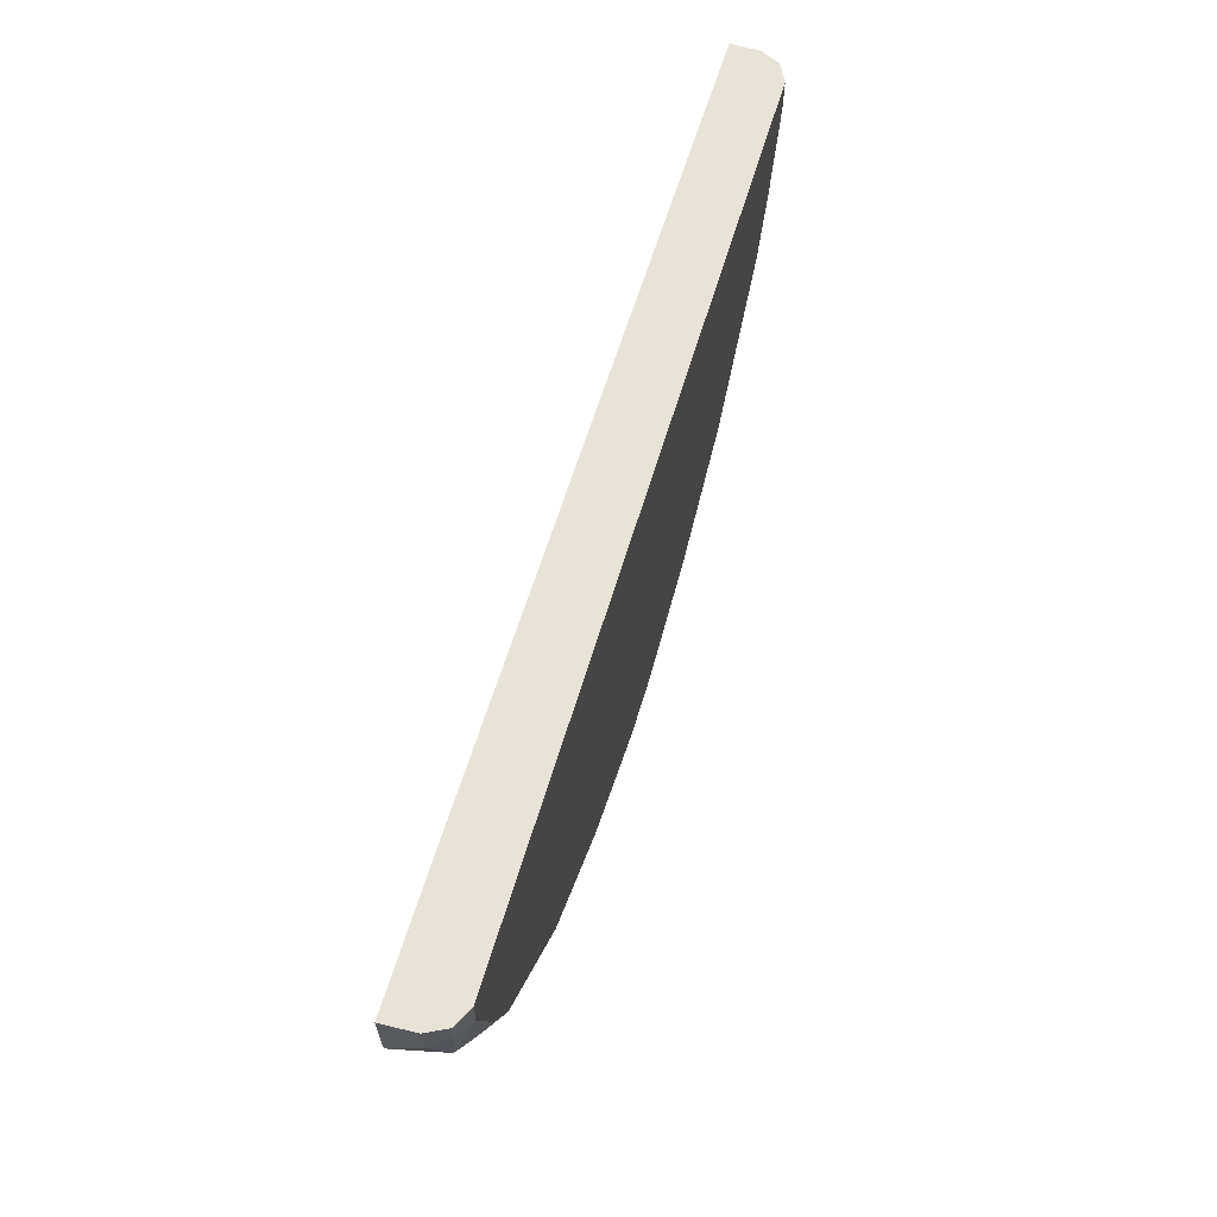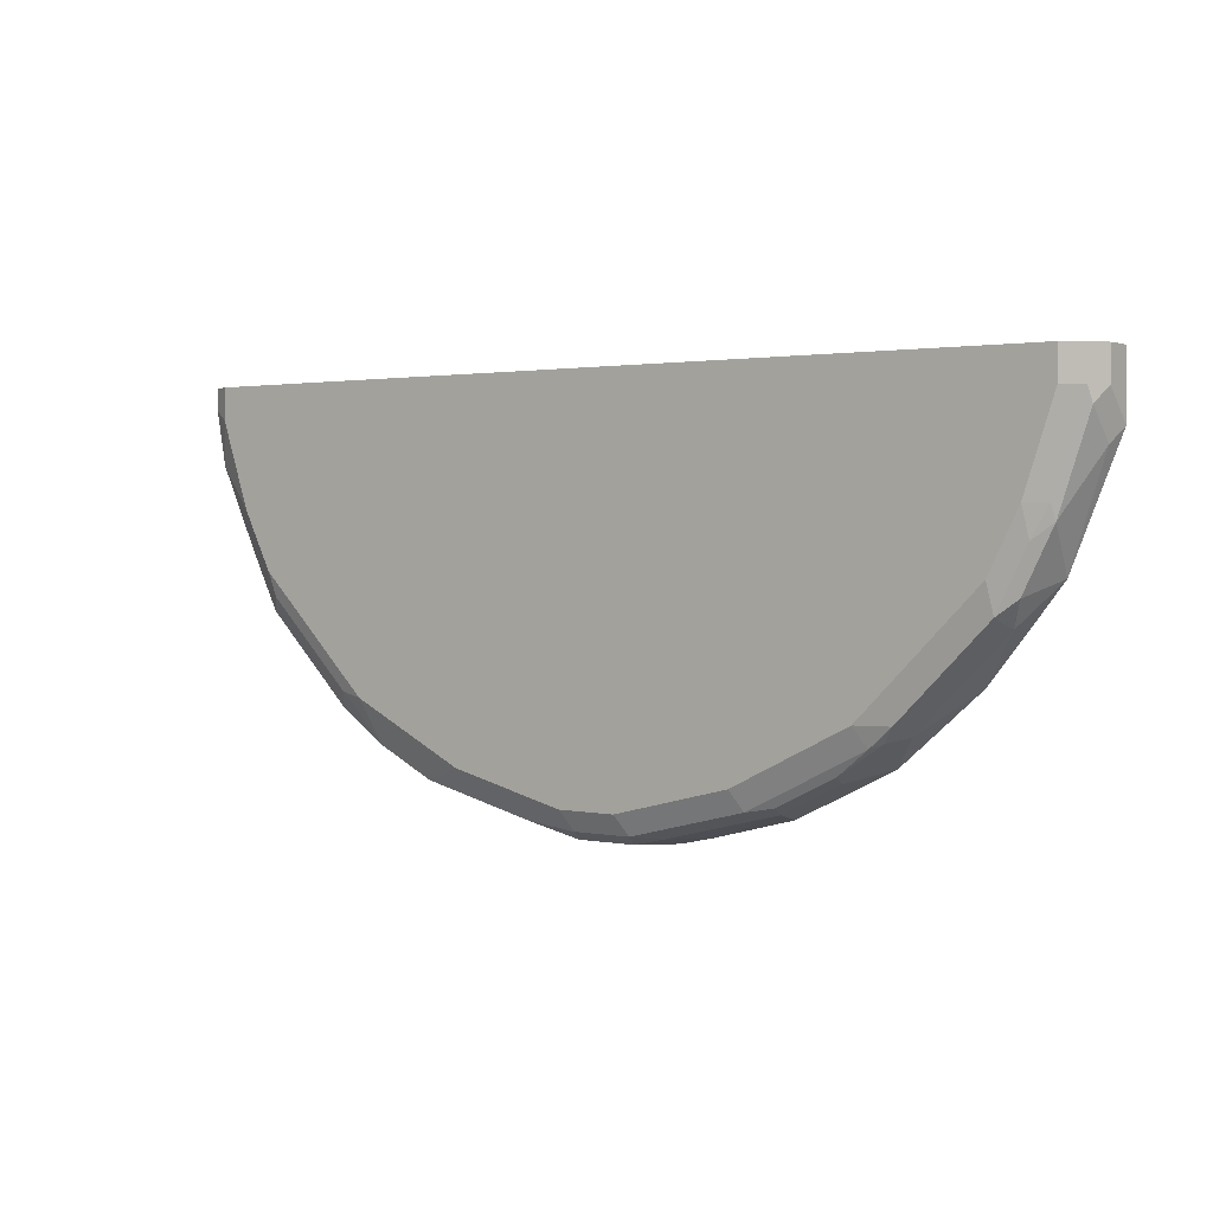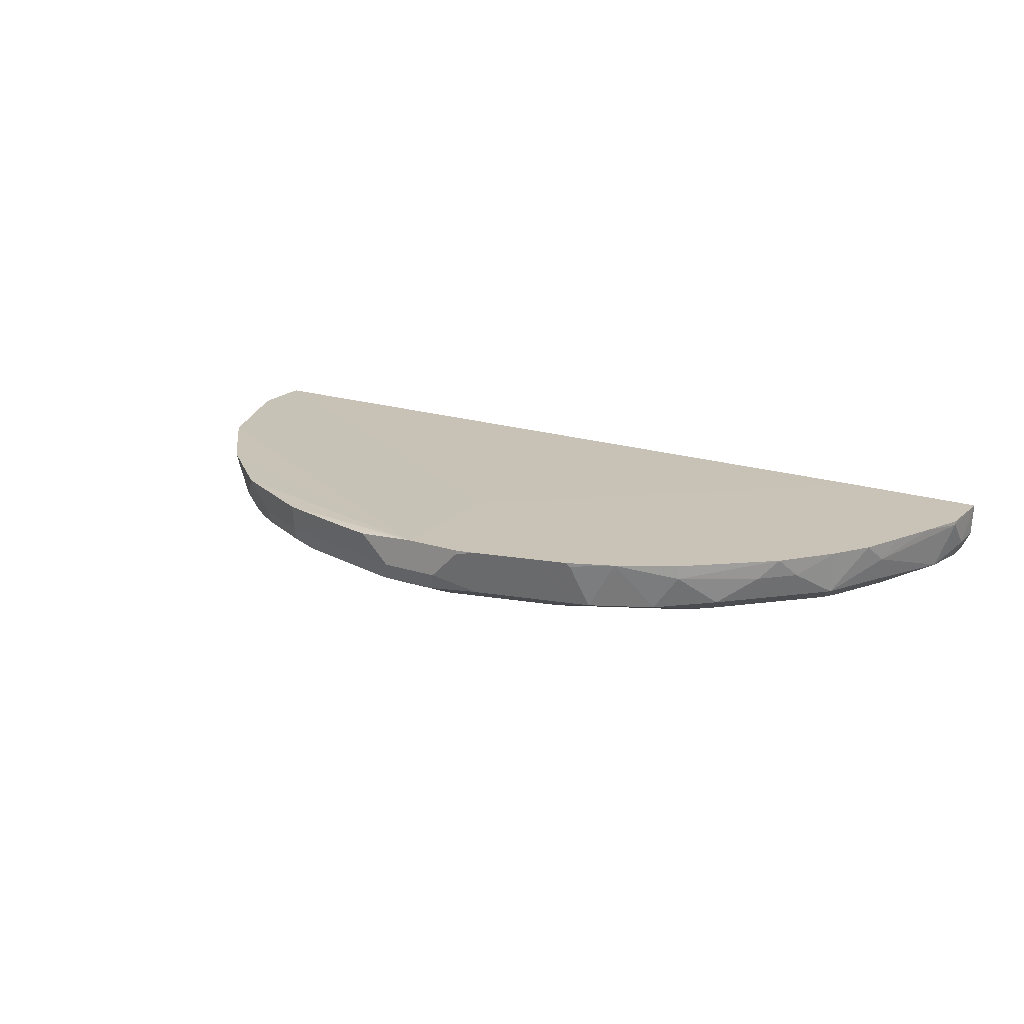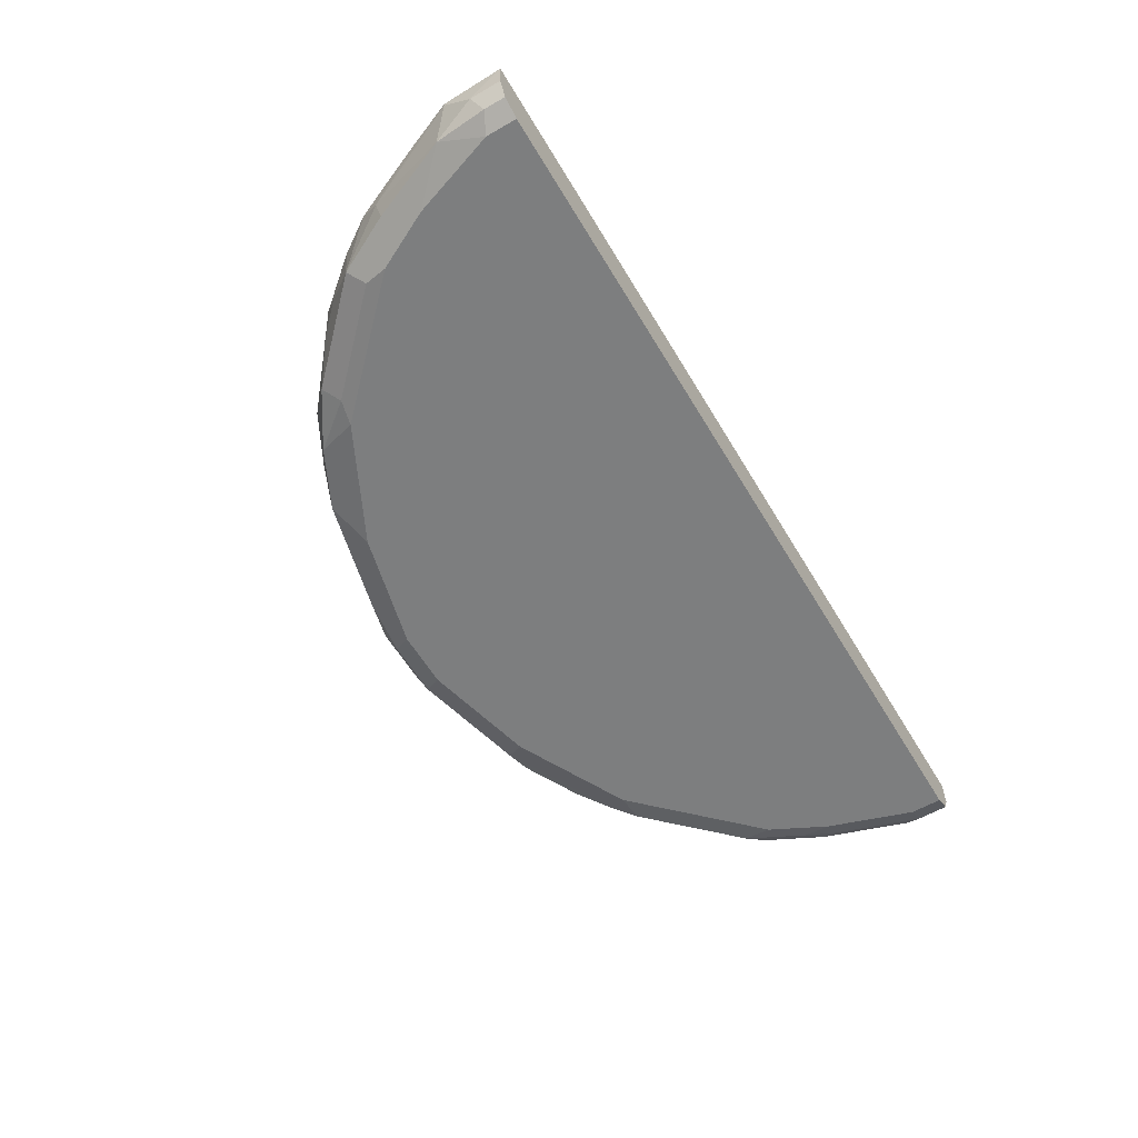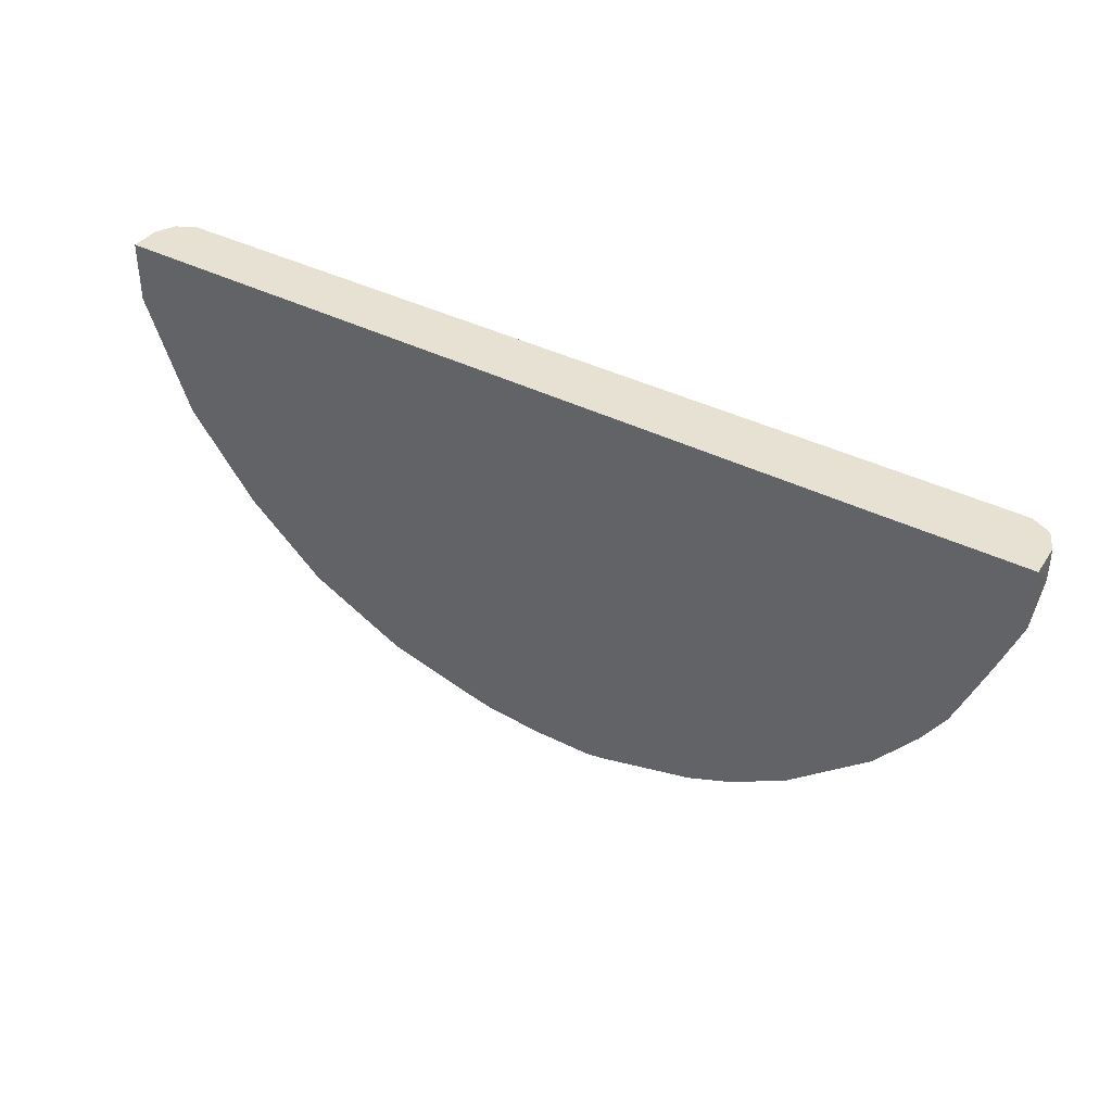
<metadata>
{"format":"obj","ext":"obj","renderer":"f3d","projection":"perspective","resolution":1024,"background":"white","views":[{"elev":61.5,"azim":-73.5,"up":"+Z"},{"elev":1.7,"azim":36.3,"up":"+Z"},{"elev":19.5,"azim":-148.8,"up":"+Y"},{"elev":-59.3,"azim":-59.3,"up":"+Y"},{"elev":38.7,"azim":-147.6,"up":"+Z"}]}
</metadata>
<code>
v 0.4897 -0.6531 0.1335
v -0.4245 -0.6531 -0.06531
v 0.4897 -0.6531 0.09795
v -0.1633 -0.6531 -0.2612
v 0.0327 -0.6531 -0.2938
v -0.03267 -0.6531 -0.2938
v -0.001125 -0.6422 -0.3156
v -0.02182 -0.6422 -0.3156
v -0.2123 -0.6367 -0.2775
v -0.08164 -0.6367 -0.3102
v -0.08737 -0.5833 -0.3221
v -0.03267 -0.6204 -0.3265
v -0.06535 -0.5878 -0.3265
v -0.06535 -0.5833 -0.3265
v -0.1915 -0.5833 -0.296
v -0.1959 -0.5878 -0.2938
v -0.2426 -0.5833 -0.2751
v -0.3047 -0.5833 -0.2394
v -0.3047 -0.5986 -0.2394
v -0.2775 -0.6367 -0.2449
v -0.2939 -0.6531 -0.1959
v -0.3211 -0.6476 -0.1905
v -0.3374 -0.6313 -0.2068
v -0.419 -0.6476 -0.09256
v -0.5061 -0.6367 0.04895
v -0.468 -0.6313 -0.04356
v -0.4353 -0.6313 -0.1088
v -0.4081 -0.6041 -0.1469
v -0.3755 -0.6041 -0.1796
v -0.394 -0.5833 -0.1654
v -0.4384 -0.5833 -0.1119
v -0.4645 -0.5833 -0.07274
v -0.3404 -0.5833 -0.2098
v -0.001125 -0.5833 -0.3265
v 0.06535 -0.5878 -0.3265
v 0.0327 -0.6204 -0.3265
v 0.04356 -0.6422 -0.3156
v 0.1742 -0.6422 -0.283
v 0.1633 -0.6531 -0.2612
v 0.2939 -0.6531 -0.1959
v 0.3047 -0.6422 -0.2177
v 0.3306 -0.6449 -0.1959
v 0.3184 -0.6367 -0.2122
v 0.2694 -0.6367 -0.2449
v 0.2041 -0.6367 -0.2775
v 0.2 -0.6204 -0.2857
v 0.06939 -0.6204 -0.3183
v 0.1024 -0.5877 -0.3183
v 0.196 -0.5877 -0.2938
v 0.0654 -0.5877 -0.3265
v 0.3047 -0.5877 -0.2394
v 0.3047 -0.5878 -0.2394
v 0.3919 -0.5877 -0.1633
v 0.4353 -0.5877 -0.1089
v 0.4354 -0.5878 -0.1088
v 0.4694 -0.5877 -0.06522
v 0.5224 -0.5877 0.0653
v 0.5142 -0.6041 0.04895
v 0.5224 -0.6204 0.09795
v 0.5224 -0.5877 0.1335
v -0.001125 -0.5833 -0.1721
v -0.3673 -0.5833 0.1335
v -0.5242 -0.5833 0.1335
v -0.5224 -0.5833 0.0653
v -0.5224 -0.5878 0.0653
v -0.5224 -0.6204 0.09795
v -0.4734 -0.6041 -0.04901
v -0.5037 -0.5833 0.01868
v -0.4838 -0.5833 -0.02825
v -0.5115 -0.6422 0.1088
v -0.5115 -0.6422 0.1335
v -0.4898 -0.6531 0.09795
v -0.4571 -0.6531 -6.99e-06
v -0.4898 -0.6531 0.1335
v -0.5224 -0.6204 0.1335
v 0.5125 -0.6402 0.1335
v 0.5224 -0.6204 0.1335
v 0.5142 -0.6367 0.0816
v 0.4816 -0.6367 -0.01636
v 0.5115 -0.6422 0.09795
v 0.4789 -0.6422 -6.99e-06
v 0.4612 -0.6449 -0.03266
v 0.4571 -0.6531 -6.99e-06
v 0.5115 -0.6422 0.1335
v 0.4245 -0.6531 -0.06531
v 0.4285 -0.6449 -0.09792
v 0.4489 -0.6367 -0.08166
v 0.4354 -0.6204 -0.1088
v 0.3633 -0.6449 -0.1632
v 0.3374 -0.6204 -0.2068
v 0.2653 -0.6204 -0.253
f 73 72 25
f 66 75 63
f 73 25 2
f 72 2 74
f 71 72 74
f 71 74 75
f 66 71 75
f 73 2 72
f 77 60 76
f 74 60 63
f 1 60 74
f 76 60 1
f 77 59 60
f 77 76 59
f 78 59 76
f 78 58 59
f 70 25 72
f 78 79 58
f 75 74 63
f 70 72 71
f 65 67 25
f 70 66 25
f 80 79 78
f 62 63 60
f 62 61 63
f 61 34 63
f 33 63 34
f 32 63 33
f 64 63 32
f 65 63 64
f 65 66 63
f 65 25 66
f 65 68 67
f 65 64 68
f 68 64 32
f 69 68 32
f 69 67 68
f 69 32 67
f 67 32 27
f 67 27 26
f 67 26 25
f 70 71 66
f 81 79 80
f 90 53 88
f 81 83 82
f 55 88 53
f 55 56 88
f 88 56 87
f 79 87 56
f 79 82 87
f 79 56 58
f 91 52 44
f 91 46 52
f 91 44 46
f 44 45 46
f 52 46 49
f 85 3 40
f 40 3 5
f 39 40 5
f 2 1 74
f 8 12 7
f 8 10 12
f 21 4 2
f 21 9 4
f 89 90 88
f 81 82 79
f 62 60 61
f 52 90 44
f 81 80 83
f 80 3 83
f 80 84 3
f 80 76 84
f 80 78 76
f 84 76 1
f 84 1 3
f 83 3 85
f 83 85 82
f 86 82 85
f 86 87 82
f 86 88 87
f 86 89 88
f 86 85 89
f 89 85 40
f 42 89 40
f 42 90 89
f 43 90 42
f 43 44 90
f 52 53 90
f 61 60 34
f 57 58 56
f 57 60 59
f 57 34 60
f 22 20 21
f 22 23 20
f 22 24 23
f 22 21 24
f 24 21 2
f 24 2 25
f 24 25 26
f 17 16 9
f 24 26 27
f 28 23 27
f 28 29 23
f 28 30 29
f 28 31 30
f 28 27 31
f 31 27 32
f 31 32 30
f 30 32 33
f 24 27 23
f 17 9 20
f 17 20 19
f 17 19 18
f 2 3 1
f 4 3 2
f 4 5 3
f 6 5 4
f 6 7 5
f 6 8 7
f 6 4 8
f 9 8 4
f 9 10 8
f 11 10 9
f 11 12 10
f 13 12 11
f 13 14 12
f 13 11 14
f 11 15 14
f 11 9 15
f 16 15 9
f 17 15 16
f 17 18 15
f 19 30 33
f 29 30 19
f 20 9 21
f 20 23 19
f 48 47 36
f 48 46 47
f 48 49 46
f 48 34 49
f 50 34 48
f 50 35 34
f 50 48 35
f 48 36 35
f 37 36 47
f 51 49 34
f 51 53 52
f 51 34 53
f 54 53 34
f 54 55 53
f 54 56 55
f 54 34 56
f 57 56 34
f 29 19 23
f 51 52 49
f 37 47 46
f 57 59 58
f 38 46 45
f 38 37 46
f 18 33 15
f 15 33 34
f 14 15 34
f 14 34 12
f 35 12 34
f 36 12 35
f 36 7 12
f 37 7 36
f 18 19 33
f 38 5 37
f 38 39 5
f 38 40 39
f 41 40 38
f 41 42 40
f 41 43 42
f 41 44 43
f 41 45 44
f 41 38 45
f 37 5 7

</code>
